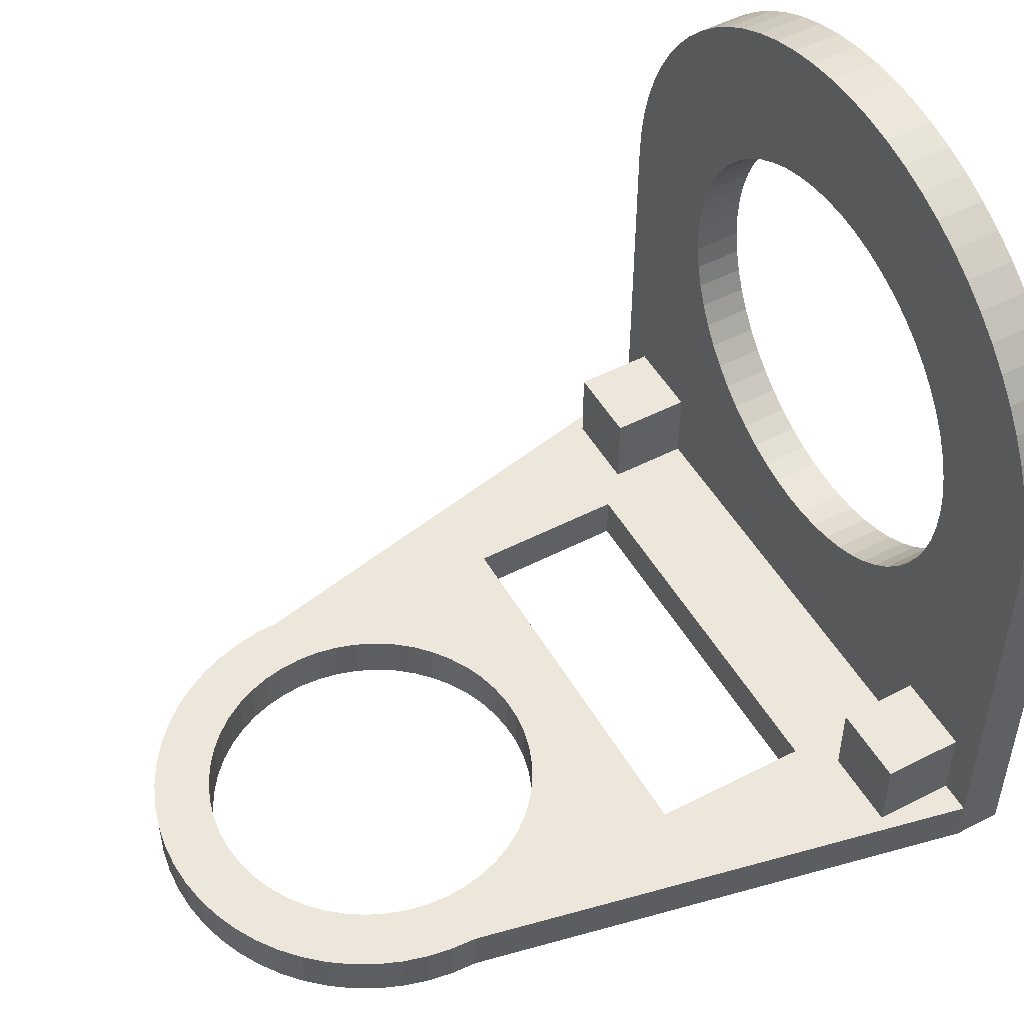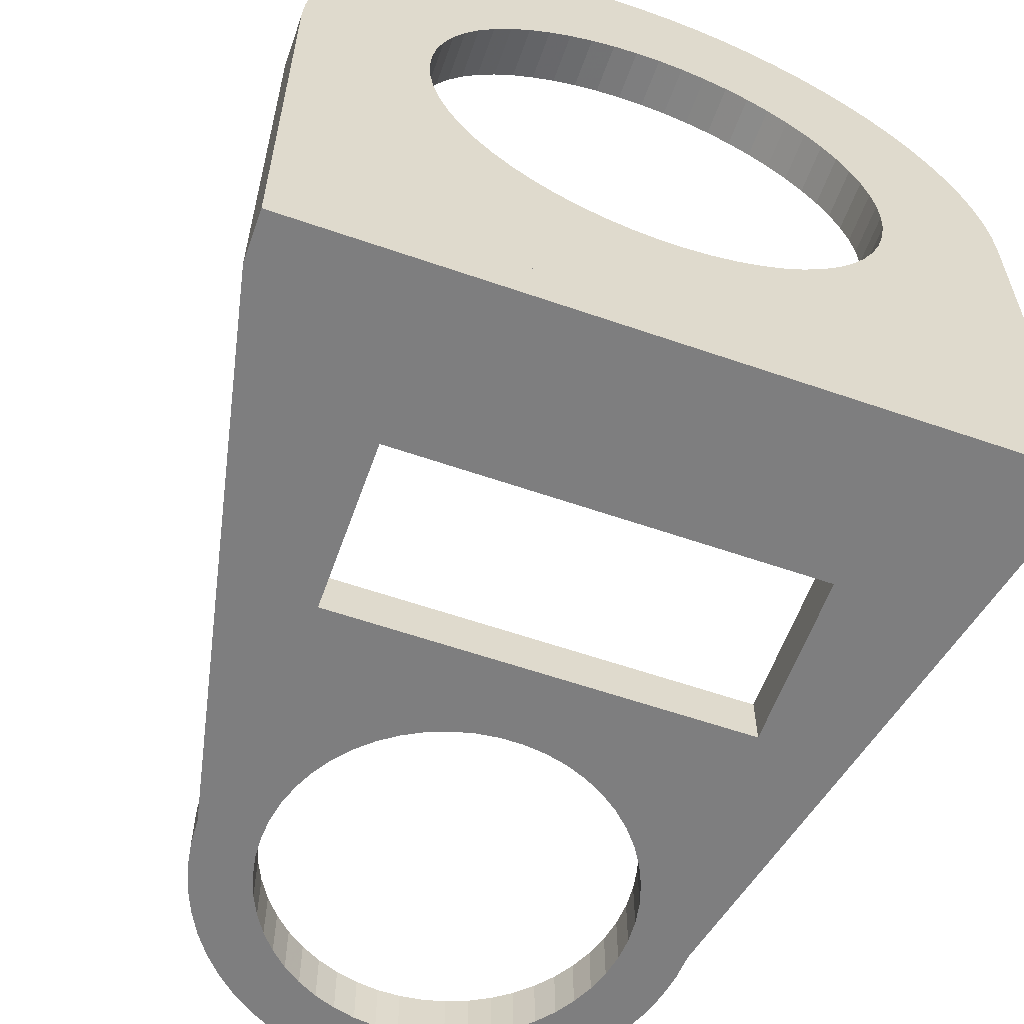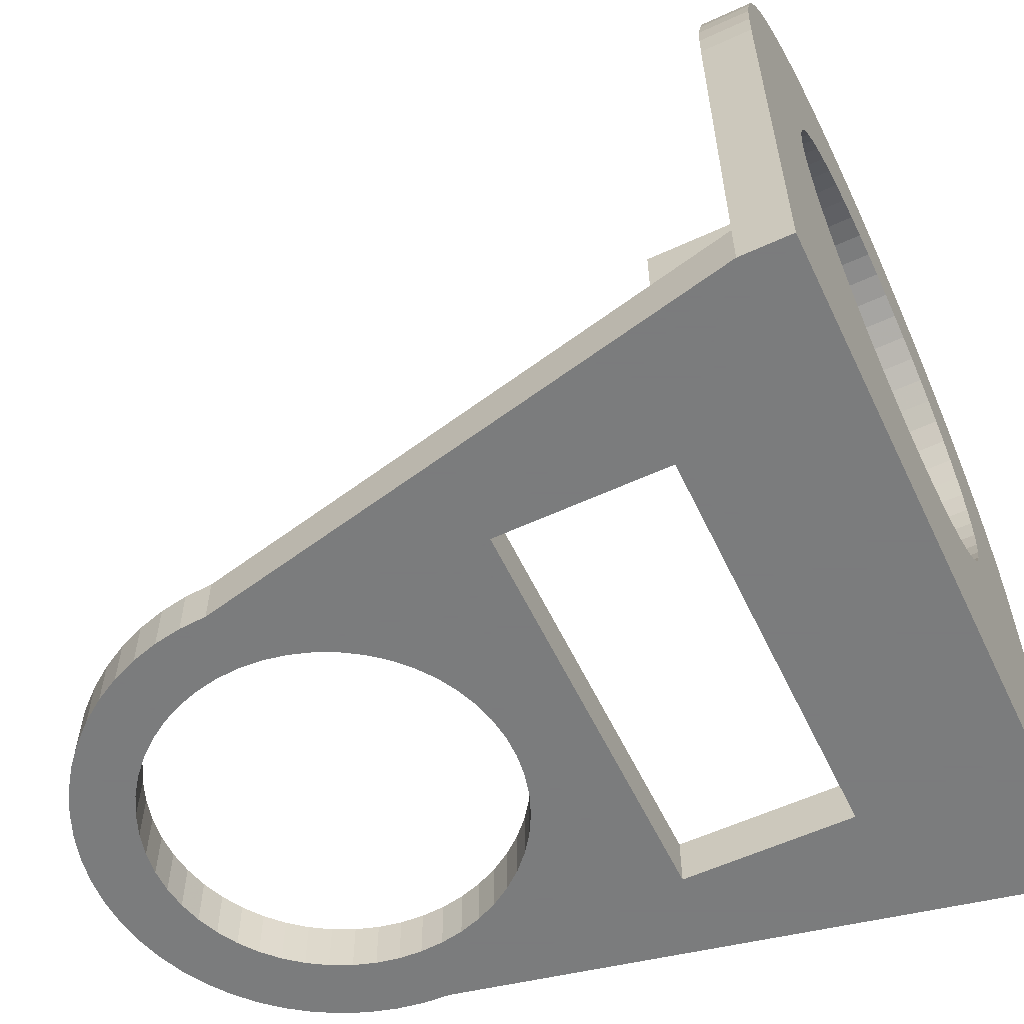
<metadata>
{"format":"obj","ext":"obj","renderer":"f3d","projection":"perspective","resolution":1024,"background":"white","views":[{"elev":50.6,"azim":-119.3,"up":"+Z"},{"elev":-59.5,"azim":-19.6,"up":"+Z"},{"elev":-58.6,"azim":-64.6,"up":"+Z"}]}
</metadata>
<code>
o Pad008
v -6.074 12.61 193
v -4.624 13.21 190
v -6.074 12.61 190
v -7.448 11.85 190
v -7.448 11.85 193
v -8.729 10.95 193
v 13.91 1.568 193
v 14 0 193
v 14 0 190
v -8.729 10.95 190
v 13.65 3.115 193
v 13.91 1.568 190
v -9.899 9.899 190
v -9.899 9.899 193
v 13.65 3.115 190
v -10.95 8.729 190
v -10.95 8.729 193
v -11.85 7.448 193
v 13.21 4.624 193
v 13.21 4.624 190
v 12.61 6.074 193
v -11.85 7.448 190
v 11.85 7.448 193
v 12.61 6.074 190
v -12.61 6.074 193
v -12.61 6.074 190
v -13.21 4.624 193
v 10.95 8.729 193
v 11.85 7.448 190
v -13.21 4.624 190
v 9.899 9.899 193
v 10.95 8.729 190
v -13.65 3.115 193
v -13.65 3.115 190
v 8.729 10.95 193
v 9.899 9.899 190
v -13.91 1.568 193
v -13.91 1.568 190
v -14 -0 193
v -14 -0 190
v 8.729 10.95 190
v 7.448 11.85 193
v 7.448 11.85 190
v 6.074 12.61 193
v 6.074 12.61 190
v 4.624 13.21 190
v 4.624 13.21 193
v 3.115 13.65 193
v 3.115 13.65 190
v 1.568 13.91 190
v 1.568 13.91 193
v -0 14 190
v -0 14 193
v -1.568 13.91 190
v -1.568 13.91 193
v -3.115 13.65 190
v -3.115 13.65 193
v -4.624 13.21 193
v -21 -32 190
v -21 -32 193
v -21 -35 193
v -21 -35 190
v 21 -35 193
v 21 -35 190
v 21 -32 190
v 21 -32 193
v 10.41 1.315 190
v 10.49 0 190
v 10.49 0 193
v 10.41 1.315 193
v 10.16 2.609 190
v 10.16 2.609 193
v 9.754 3.862 193
v 9.754 3.862 190
v 9.193 5.054 193
v 9.193 5.054 190
v 8.487 6.166 190
v 8.487 6.166 193
v 7.647 7.181 193
v 7.647 7.181 190
v 6.687 8.083 190
v 6.687 8.083 193
v 5.621 8.857 190
v 5.621 8.857 193
v 4.466 9.492 190
v 4.466 9.492 193
v 3.242 9.977 190
v 3.242 9.977 193
v 1.966 10.3 190
v 1.966 10.3 193
v 0.6587 10.47 193
v 0.6587 10.47 190
v -0.6587 10.47 190
v -0.6587 10.47 193
v -1.966 10.3 190
v -1.966 10.3 193
v -3.242 9.977 190
v -3.242 9.977 193
v -4.466 9.492 190
v -4.466 9.492 193
v -5.621 8.857 190
v -5.621 8.857 193
v -6.687 8.083 190
v -6.687 8.083 193
v -7.647 7.181 190
v -7.647 7.181 193
v -8.487 6.166 193
v -8.487 6.166 190
v -9.193 5.054 190
v -9.193 5.054 193
v -9.754 3.862 190
v -9.754 3.862 193
v -10.16 2.609 190
v -10.16 2.609 193
v -10.41 1.315 193
v -10.41 1.315 190
v -10.49 -0 190
v -10.49 -0 193
v -10.41 -1.315 190
v -10.41 -1.315 193
v -10.16 -2.609 190
v -10.16 -2.609 193
v -9.754 -3.862 193
v -9.754 -3.862 190
v -9.193 -5.054 190
v -9.193 -5.054 193
v -8.487 -6.166 190
v -8.487 -6.166 193
v -7.647 -7.181 190
v -7.647 -7.181 193
v -6.687 -8.083 190
v -6.687 -8.083 193
v -5.621 -8.857 190
v -5.621 -8.857 193
v -4.466 -9.492 190
v -4.466 -9.492 193
v -3.242 -9.977 190
v -3.242 -9.977 193
v -1.966 -10.3 190
v -1.966 -10.3 193
v -0.6587 -10.47 190
v -0.6587 -10.47 193
v 0.6587 -10.47 193
v 0.6587 -10.47 190
v 1.966 -10.3 190
v 1.966 -10.3 193
v 3.242 -9.977 190
v 3.242 -9.977 193
v 4.466 -9.492 190
v 4.466 -9.492 193
v 5.621 -8.857 190
v 5.621 -8.857 193
v 6.687 -8.083 190
v 6.687 -8.083 193
v 7.647 -7.181 190
v 7.647 -7.181 193
v 8.487 -6.166 190
v 8.487 -6.166 193
v 9.193 -5.054 190
v 9.193 -5.054 193
v 9.754 -3.862 193
v 9.754 -3.862 190
v 10.16 -2.609 190
v 10.16 -2.609 193
v 10.41 -1.315 190
v 10.41 -1.315 193
v -12 -15 193
v -12 -15 190
v 12 -15 193
v 12 -15 190
v 12 -25 190
v 12 -25 193
v -12 -25 193
v -12 -25 190
f 1 2 3
f 1 3 4
f 5 1 4
f 6 5 4
f 7 8 9
f 6 4 10
f 11 7 12
f 7 9 12
f 6 10 13
f 14 6 13
f 11 12 15
f 14 13 16
f 17 14 16
f 18 17 16
f 19 11 20
f 21 19 20
f 11 15 20
f 18 16 22
f 23 21 24
f 21 20 24
f 25 18 26
f 27 25 26
f 18 22 26
f 28 23 29
f 23 24 29
f 27 26 30
f 31 28 32
f 28 29 32
f 33 27 34
f 27 30 34
f 35 31 36
f 37 33 38
f 31 32 36
f 39 37 38
f 33 34 38
f 39 38 40
f 35 36 41
f 42 35 43
f 35 41 43
f 44 42 45
f 42 43 45
f 44 45 46
f 47 44 46
f 48 47 46
f 48 46 49
f 48 49 50
f 51 48 50
f 51 50 52
f 53 51 52
f 53 52 54
f 55 53 54
f 55 54 56
f 57 55 56
f 57 56 2
f 58 57 2
f 1 58 2
f 40 59 60
f 40 60 39
f 60 59 61
f 61 59 62
f 61 62 63
f 63 62 64
f 63 65 66
f 64 65 63
f 66 65 9
f 8 66 9
f 67 68 69
f 67 69 70
f 71 67 70
f 71 70 72
f 71 72 73
f 74 71 73
f 74 73 75
f 76 74 75
f 77 76 75
f 77 75 78
f 77 78 79
f 80 77 79
f 81 80 79
f 81 79 82
f 83 81 82
f 83 82 84
f 85 83 84
f 85 84 86
f 87 85 86
f 87 86 88
f 89 87 88
f 89 88 90
f 89 90 91
f 92 89 91
f 93 92 91
f 93 91 94
f 95 93 94
f 95 94 96
f 97 95 96
f 97 96 98
f 99 98 100
f 99 97 98
f 101 100 102
f 101 99 100
f 103 102 104
f 103 101 102
f 105 104 106
f 105 106 107
f 105 103 104
f 108 105 107
f 109 107 110
f 109 108 107
f 111 110 112
f 111 109 110
f 113 112 114
f 113 114 115
f 113 111 112
f 116 113 115
f 117 116 115
f 117 115 118
f 119 117 118
f 119 118 120
f 121 119 120
f 121 120 122
f 121 122 123
f 124 121 123
f 125 124 123
f 125 123 126
f 127 125 126
f 127 126 128
f 129 127 128
f 129 128 130
f 131 129 130
f 131 130 132
f 133 131 132
f 133 132 134
f 135 133 134
f 135 134 136
f 137 135 136
f 137 136 138
f 139 137 138
f 139 138 140
f 141 139 140
f 141 140 142
f 141 142 143
f 144 141 143
f 145 144 143
f 145 143 146
f 147 145 146
f 147 146 148
f 149 147 148
f 149 148 150
f 151 149 150
f 151 150 152
f 153 151 152
f 153 152 154
f 155 153 154
f 155 154 156
f 157 155 156
f 157 156 158
f 159 157 158
f 159 158 160
f 159 160 161
f 162 159 161
f 163 161 164
f 163 162 161
f 165 164 166
f 165 163 164
f 68 166 69
f 68 165 166
f 167 168 169
f 169 168 170
f 169 170 171
f 172 169 171
f 172 171 173
f 173 171 174
f 173 174 168
f 167 173 168
f 76 24 74
f 52 50 92
f 52 92 93
f 168 174 59
f 171 65 64
f 168 133 135
f 168 135 137
f 168 137 139
f 77 29 76
f 170 65 171
f 32 29 77
f 131 133 168
f 153 155 170
f 157 170 155
f 80 32 77
f 151 153 170
f 36 32 80
f 38 117 40
f 159 170 157
f 129 131 168
f 38 116 117
f 81 36 80
f 54 52 93
f 9 65 170
f 54 93 95
f 41 36 81
f 127 129 168
f 149 151 170
f 34 116 38
f 83 41 81
f 34 113 116
f 162 170 159
f 125 127 168
f 162 9 170
f 56 54 95
f 56 95 97
f 147 149 170
f 43 41 83
f 30 113 34
f 174 64 62
f 124 125 168
f 174 171 64
f 30 111 113
f 45 83 85
f 163 9 162
f 2 56 97
f 2 97 99
f 45 43 83
f 145 147 170
f 26 111 30
f 26 109 111
f 3 2 99
f 165 9 163
f 3 99 101
f 46 85 87
f 46 45 85
f 22 109 26
f 22 108 109
f 59 174 62
f 4 3 101
f 68 12 9
f 68 9 165
f 16 105 108
f 16 108 22
f 10 101 103
f 10 4 101
f 13 103 105
f 67 15 12
f 13 10 103
f 49 87 89
f 67 12 68
f 13 105 16
f 170 168 141
f 49 46 87
f 170 141 144
f 170 144 145
f 141 168 139
f 71 20 15
f 71 15 67
f 50 49 89
f 50 89 92
f 74 24 20
f 74 20 71
f 40 168 59
f 76 29 24
f 40 117 119
f 40 119 121
f 40 121 124
f 40 124 168
f 73 21 75
f 91 51 53
f 94 91 53
f 60 173 167
f 63 66 172
f 136 134 167
f 138 136 167
f 140 138 167
f 75 23 78
f 172 66 169
f 78 23 28
f 167 134 132
f 169 156 154
f 156 169 158
f 78 28 79
f 169 154 152
f 79 28 31
f 39 118 37
f 158 169 160
f 167 132 130
f 118 115 37
f 79 31 82
f 94 53 55
f 169 66 8
f 96 94 55
f 82 31 35
f 167 130 128
f 169 152 150
f 37 115 33
f 82 35 84
f 115 114 33
f 160 169 161
f 167 128 126
f 169 8 161
f 96 55 57
f 98 96 57
f 169 150 148
f 84 35 42
f 33 114 27
f 61 63 173
f 167 126 123
f 63 172 173
f 114 112 27
f 86 84 44
f 161 8 164
f 98 57 58
f 100 98 58
f 84 42 44
f 169 148 146
f 27 112 25
f 112 110 25
f 100 58 1
f 164 8 166
f 102 100 1
f 88 86 47
f 86 44 47
f 25 110 18
f 110 107 18
f 61 173 60
f 102 1 5
f 8 7 69
f 166 8 69
f 107 106 17
f 18 107 17
f 104 102 6
f 102 5 6
f 106 104 14
f 7 11 70
f 104 6 14
f 90 88 48
f 69 7 70
f 17 106 14
f 142 167 169
f 88 47 48
f 143 142 169
f 146 143 169
f 140 167 142
f 11 19 72
f 70 11 72
f 90 48 51
f 91 90 51
f 19 21 73
f 72 19 73
f 60 167 39
f 21 23 75
f 120 118 39
f 122 120 39
f 123 122 39
f 167 123 39
o Pad009
v -21 -35 193
v -21 -32 193
v 21 -35 193
v 21 -32 193
v 21 -32 216
v 21 -35 216
v 0 -35 237
v 1.83 -32 236.9
v 0 -32 237
v -1.83 -32 236.9
v -1.83 -35 236.9
v 20.92 -32 217.8
v -3.647 -32 236.7
v 20.92 -35 217.8
v -3.647 -35 236.7
v 20.68 -35 219.6
v 20.28 -35 221.4
v 20.68 -32 219.6
v -5.435 -35 236.3
v -5.435 -32 236.3
v -7.182 -35 235.7
v -7.182 -32 235.7
v 20.28 -32 221.4
v 19.73 -35 223.2
v 19.73 -32 223.2
v -8.875 -35 235
v -8.875 -32 235
v -10.5 -35 234.2
v -10.5 -32 234.2
v 19.03 -35 224.9
v 19.03 -32 224.9
v -12.05 -35 233.2
v -12.05 -32 233.2
v 18.19 -35 226.5
v 18.19 -32 226.5
v -13.5 -35 232.1
v 17.2 -32 228
v -13.5 -32 232.1
v 17.2 -35 228
v -14.85 -35 230.8
v -14.85 -32 230.8
v 16.09 -32 229.5
v 16.09 -35 229.5
v -16.09 -35 229.5
v -16.09 -32 229.5
v -17.2 -35 228
v 14.85 -32 230.8
v 14.85 -35 230.8
v 13.5 -35 232.1
v -17.2 -32 228
v 13.5 -32 232.1
v -18.19 -35 226.5
v -18.19 -32 226.5
v -19.03 -35 224.9
v 12.05 -32 233.2
v 12.05 -35 233.2
v -19.03 -32 224.9
v 10.5 -32 234.2
v 10.5 -35 234.2
v -19.73 -35 223.2
v -19.73 -32 223.2
v 8.875 -32 235
v 8.875 -35 235
v 7.182 -35 235.7
v -20.28 -32 221.4
v -20.28 -35 221.4
v -20.68 -35 219.6
v 7.182 -32 235.7
v -20.68 -32 219.6
v -20.92 -32 217.8
v 5.435 -32 236.3
v -20.92 -35 217.8
v 5.435 -35 236.3
v -21 -32 216
v -21 -35 216
v 3.647 -32 236.7
v 3.647 -35 236.7
v 1.83 -35 236.9
v 13.45 -32 216.5
v 13.53 -32 215
v 13.53 -35 215
v 13.45 -35 216.5
v 13.21 -32 217.9
v 13.21 -35 217.9
v 12.82 -32 219.3
v 12.82 -35 219.3
v 12.28 -32 220.7
v 12.28 -35 220.7
v 11.59 -32 222
v 11.59 -35 222
v 10.77 -32 223.2
v 10.77 -35 223.2
v 9.82 -32 224.3
v 9.82 -35 224.3
v 8.757 -35 225.3
v 8.757 -32 225.3
v 7.591 -32 226.2
v 7.591 -35 226.2
v 6.336 -32 227
v 6.336 -35 227
v 5.007 -32 227.6
v 5.007 -35 227.6
v 3.619 -32 228
v 3.619 -35 228
v 2.188 -35 228.3
v 2.188 -32 228.3
v 0.7323 -32 228.5
v 0.7323 -35 228.5
v -0.7323 -32 228.5
v -0.7323 -35 228.5
v -2.188 -32 228.3
v -2.188 -35 228.3
v -3.619 -32 228
v -3.619 -35 228
v -5.007 -35 227.6
v -5.007 -32 227.6
v -6.336 -32 227
v -6.336 -35 227
v -7.591 -35 226.2
v -7.591 -32 226.2
v -8.757 -32 225.3
v -8.757 -35 225.3
v -9.82 -35 224.3
v -9.82 -32 224.3
v -10.77 -32 223.2
v -10.77 -35 223.2
v -11.59 -35 222
v -11.59 -32 222
v -12.28 -32 220.7
v -12.28 -35 220.7
v -12.82 -32 219.3
v -12.82 -35 219.3
v -13.21 -35 217.9
v -13.21 -32 217.9
v -13.45 -32 216.5
v -13.45 -35 216.5
v -13.53 -35 215
v -13.53 -32 215
v -13.45 -32 213.5
v -13.45 -35 213.5
v -13.21 -35 212.1
v -13.21 -32 212.1
v -12.82 -32 210.7
v -12.82 -35 210.7
v -12.28 -32 209.3
v -12.28 -35 209.3
v -11.59 -35 208
v -11.59 -32 208
v -10.77 -32 206.8
v -10.77 -35 206.8
v -9.82 -32 205.7
v -9.82 -35 205.7
v -8.757 -35 204.7
v -8.757 -32 204.7
v -7.591 -32 203.8
v -7.591 -35 203.8
v -6.336 -32 203
v -6.336 -35 203
v -5.007 -32 202.4
v -5.007 -35 202.4
v -3.619 -35 202
v -3.619 -32 202
v -2.188 -32 201.7
v -2.188 -35 201.7
v -0.7323 -32 201.5
v -0.7323 -35 201.5
v 0.7323 -32 201.5
v 0.7323 -35 201.5
v 2.188 -35 201.7
v 2.188 -32 201.7
v 3.619 -32 202
v 3.619 -35 202
v 5.007 -32 202.4
v 5.007 -35 202.4
v 6.336 -32 203
v 6.336 -35 203
v 7.591 -32 203.8
v 7.591 -35 203.8
v 8.757 -32 204.7
v 8.757 -35 204.7
v 9.82 -32 205.7
v 9.82 -35 205.7
v 10.77 -32 206.8
v 10.77 -35 206.8
v 11.59 -32 208
v 11.59 -35 208
v 12.28 -32 209.3
v 12.28 -35 209.3
v 12.82 -32 210.7
v 12.82 -35 210.7
v 13.21 -35 212.1
v 13.21 -32 212.1
v 13.45 -32 213.5
v 13.45 -35 213.5
v -11.59 -35 208
v 11.59 -35 208
f 175 176 177
f 177 176 178
f 177 178 179
f 180 177 179
f 181 182 183
f 181 183 184
f 185 181 184
f 180 179 186
f 185 184 187
f 188 180 186
f 189 185 187
f 190 188 186
f 191 190 192
f 193 189 194
f 195 193 194
f 190 186 192
f 189 187 194
f 195 194 196
f 191 192 197
f 198 191 199
f 200 195 201
f 191 197 199
f 195 196 201
f 202 200 203
f 204 198 205
f 200 201 203
f 198 199 205
f 206 202 207
f 208 204 209
f 210 206 207
f 202 203 207
f 204 205 209
f 208 209 211
f 210 207 212
f 213 208 211
f 214 210 215
f 213 211 216
f 217 213 216
f 210 212 215
f 218 214 219
f 220 218 219
f 217 216 221
f 222 217 221
f 214 215 219
f 223 222 221
f 220 219 224
f 223 221 225
f 226 220 227
f 228 226 227
f 223 225 229
f 230 223 229
f 220 224 227
f 228 227 231
f 230 229 232
f 233 230 232
f 234 228 235
f 228 231 235
f 233 232 236
f 237 233 236
f 238 237 236
f 234 235 239
f 240 234 239
f 241 240 239
f 238 236 242
f 241 239 243
f 241 243 244
f 238 242 245
f 246 241 244
f 247 238 245
f 246 244 248
f 249 246 248
f 247 245 250
f 251 247 250
f 251 250 182
f 252 251 182
f 181 252 182
f 249 248 176
f 175 249 176
f 253 254 255
f 253 255 256
f 257 253 256
f 257 256 258
f 259 257 258
f 259 258 260
f 261 259 260
f 261 260 262
f 263 261 262
f 263 262 264
f 265 263 264
f 265 264 266
f 267 265 266
f 267 266 268
f 267 268 269
f 270 267 269
f 271 270 269
f 271 269 272
f 273 271 272
f 273 272 274
f 275 273 274
f 275 274 276
f 277 276 278
f 277 275 276
f 277 278 279
f 280 277 279
f 281 279 282
f 281 280 279
f 283 282 284
f 283 281 282
f 285 284 286
f 285 283 284
f 287 286 288
f 287 288 289
f 287 285 286
f 290 287 289
f 291 289 292
f 291 292 293
f 291 290 289
f 294 291 293
f 295 294 293
f 295 293 296
f 295 296 297
f 298 295 297
f 299 298 297
f 299 297 300
f 299 300 301
f 302 299 301
f 303 302 301
f 303 301 304
f 305 303 304
f 305 304 306
f 305 306 307
f 308 305 307
f 309 308 307
f 309 307 310
f 309 310 311
f 312 309 311
f 313 312 311
f 313 311 314
f 313 314 315
f 316 313 315
f 317 316 315
f 317 315 318
f 319 317 318
f 319 318 320
f 319 320 321
f 322 319 321
f 323 322 321
f 323 321 324
f 325 323 324
f 325 324 326
f 325 326 327
f 328 325 327
f 329 328 327
f 329 327 330
f 331 329 330
f 331 330 332
f 333 334 335
f 333 331 332
f 333 332 334
f 336 333 335
f 337 335 338
f 337 336 335
f 339 338 340
f 339 337 338
f 341 340 342
f 341 342 343
f 341 339 340
f 344 341 343
f 345 343 346
f 345 344 343
f 347 345 346
f 347 346 348
f 349 348 350
f 349 347 348
f 351 350 352
f 351 349 350
f 353 352 354
f 353 351 352
f 355 354 356
f 355 353 354
f 357 356 358
f 357 355 356
f 359 358 360
f 359 357 358
f 361 360 362
f 361 359 360
f 363 362 364
f 363 364 365
f 363 361 362
f 366 363 365
f 367 365 368
f 367 368 255
f 367 366 365
f 254 367 255
f 219 299 224
f 221 267 270
f 221 216 267
f 221 270 225
f 178 176 339
f 178 339 341
f 178 341 344
f 178 344 345
f 178 345 347
f 178 347 349
f 178 349 351
f 178 351 353
f 328 176 325
f 323 325 176
f 298 299 219
f 355 178 353
f 329 176 328
f 184 285 187
f 322 323 176
f 215 298 219
f 331 176 329
f 295 298 215
f 184 283 285
f 357 178 355
f 179 254 253
f 319 322 176
f 212 295 215
f 319 176 248
f 333 176 331
f 179 178 361
f 294 295 212
f 179 361 363
f 179 363 366
f 359 178 357
f 179 366 367
f 179 367 254
f 317 319 248
f 207 291 294
f 207 294 212
f 183 281 283
f 336 176 333
f 183 283 184
f 361 178 359
f 186 179 253
f 186 253 257
f 316 317 248
f 337 176 336
f 182 280 281
f 182 281 183
f 203 291 207
f 313 316 248
f 192 257 259
f 339 176 337
f 192 186 257
f 250 280 182
f 312 313 248
f 201 291 203
f 201 290 291
f 197 192 259
f 309 312 248
f 309 248 244
f 245 277 280
f 245 280 250
f 242 277 245
f 196 290 201
f 242 275 277
f 196 287 290
f 308 309 244
f 199 259 261
f 308 244 243
f 199 197 259
f 205 261 263
f 305 308 243
f 205 199 261
f 305 239 235
f 305 243 239
f 194 287 196
f 236 275 242
f 236 273 275
f 194 285 287
f 209 205 263
f 209 263 265
f 303 235 231
f 232 273 236
f 303 305 235
f 211 209 265
f 302 231 227
f 302 303 231
f 229 271 273
f 229 273 232
f 216 211 265
f 216 265 267
f 187 285 194
f 299 227 224
f 299 302 227
f 225 270 271
f 225 271 229
f 220 300 218
f 269 268 222
f 268 217 222
f 223 269 222
f 340 175 177
f 342 340 177
f 343 342 177
f 346 343 177
f 348 346 177
f 350 348 177
f 352 350 177
f 354 352 177
f 326 175 327
f 175 326 324
f 218 300 297
f 354 177 356
f 327 175 330
f 189 286 185
f 175 324 369
f 218 297 214
f 330 175 332
f 214 297 296
f 286 284 185
f 356 177 358
f 256 255 180
f 175 369 320
f 214 296 210
f 249 175 320
f 332 175 334
f 362 177 180
f 210 296 293
f 364 362 180
f 365 364 180
f 358 177 370
f 368 365 180
f 255 368 180
f 249 320 318
f 293 292 206
f 210 293 206
f 284 282 181
f 334 175 335
f 185 284 181
f 370 177 362
f 256 180 188
f 258 256 188
f 249 318 315
f 335 175 338
f 282 279 252
f 181 282 252
f 206 292 202
f 249 315 314
f 260 258 190
f 338 175 340
f 258 188 190
f 252 279 251
f 249 314 311
f 202 292 200
f 292 289 200
f 260 190 191
f 249 311 310
f 246 249 310
f 279 278 247
f 251 279 247
f 247 278 238
f 200 289 195
f 278 276 238
f 289 288 195
f 246 310 307
f 262 260 198
f 241 246 307
f 260 191 198
f 264 262 204
f 241 307 306
f 262 198 204
f 234 240 306
f 240 241 306
f 195 288 193
f 238 276 237
f 276 274 237
f 288 286 193
f 264 204 208
f 266 264 208
f 228 234 304
f 237 274 233
f 234 306 304
f 266 208 213
f 226 228 301
f 228 304 301
f 274 272 230
f 233 274 230
f 266 213 217
f 268 266 217
f 193 286 189
f 220 226 300
f 226 301 300
f 272 269 223
f 230 272 223
o Box
v -19 -32 198
v -19 -32 193
v -19 -27 198
v -19 -27 193
v -14 -32 198
v -14 -32 193
v -14 -27 198
v -14 -27 193
f 371 372 374 373
f 375 376 378 377
f 376 372 371 375
f 378 374 373 377
f 374 372 376 378
f 373 371 375 377
o Box001
v 14 -32 198
v 14 -32 193
v 14 -27 198
v 14 -27 193
v 19 -32 198
v 19 -32 193
v 19 -27 198
v 19 -27 193
f 379 380 382 381
f 383 384 386 385
f 384 380 379 383
f 386 382 381 385
f 382 380 384 386
f 381 379 383 385

</code>
